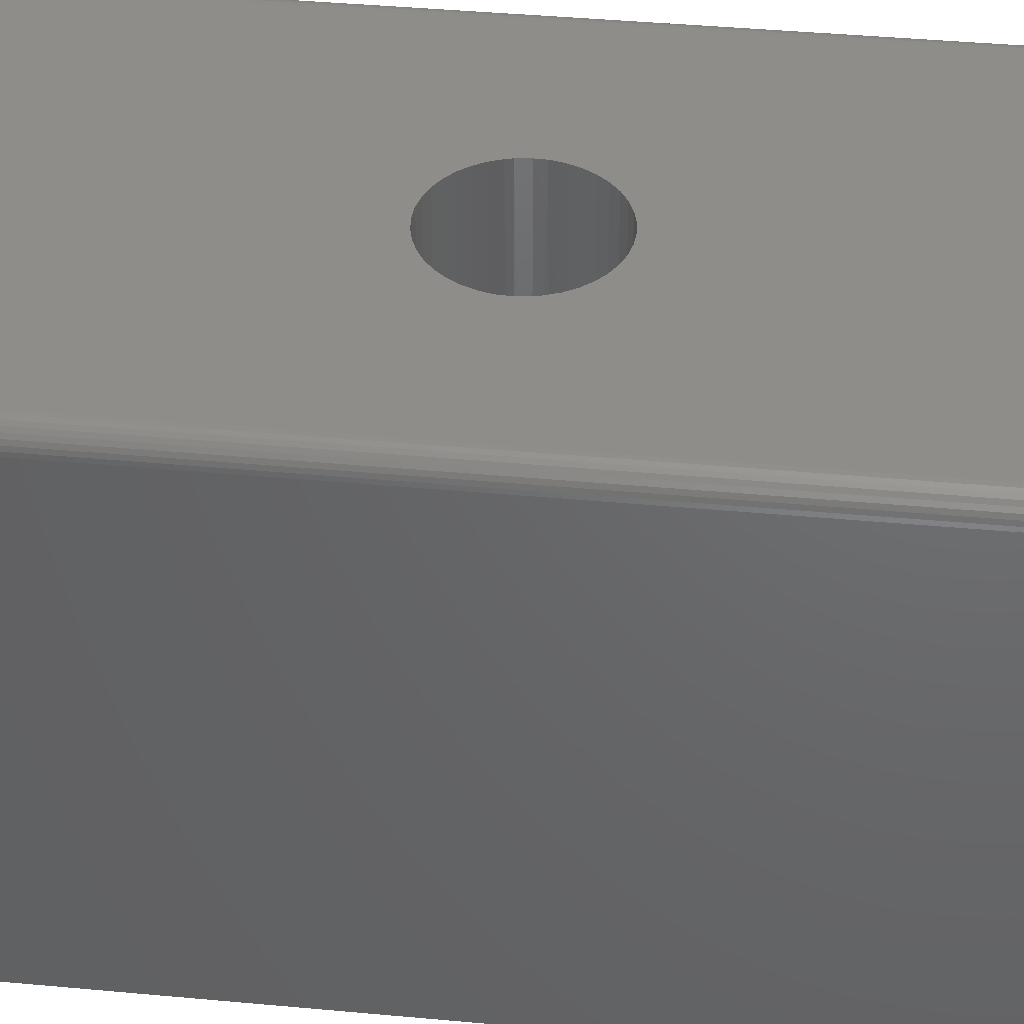
<metadata>
{"format":"stl","ext":"stl","renderer":"f3d","projection":"perspective","resolution":1024,"background":"white","views":[{"elev":42.2,"azim":-83.7,"up":"+Z"}]}
</metadata>
<code>
# stl→obj: 383 verts, 762 faces
v 0 0.7344 0.375
v 0 0.01562 0.375
v 0.0003002 0.7344 0.378
v 0.0003002 0.01562 0.378
v 0.001189 0.7344 0.381
v 0.001189 0.01562 0.381
v 0.002633 0.7344 0.3837
v 0.002633 0.01562 0.3837
v 0.004576 0.7344 0.386
v 0.004576 0.01562 0.386
v 0.006944 0.7344 0.388
v 0.006944 0.01562 0.388
v 0.009646 0.7344 0.3894
v 0.009646 0.01562 0.3894
v 0.01258 0.7344 0.3903
v 0.01258 0.01562 0.3903
v 0.01562 0.7344 0.3906
v 0.01562 0.01562 0.3906
v 0.3554 0.01562 0.3906
v 0.2335 0.3621 0.3906
v 0.2328 0.3583 0.3906
v 0.2314 0.3526 0.3906
v 0.2282 0.3444 0.3906
v 0.2237 0.3367 0.3906
v 0.218 0.3299 0.3906
v 0.2114 0.3241 0.3906
v 0.2038 0.3194 0.3906
v 0.1957 0.316 0.3906
v 0.187 0.3139 0.3906
v 0.1782 0.3133 0.3906
v 0.3554 0.7344 0.3906
v 0.1788 0.4238 0.3906
v 0.1876 0.4231 0.3906
v 0.1962 0.4209 0.3906
v 0.2043 0.4174 0.3906
v 0.2118 0.4126 0.3906
v 0.2184 0.4068 0.3906
v 0.224 0.3999 0.3906
v 0.2284 0.3922 0.3906
v 0.2316 0.3839 0.3906
v 0.2327 0.3793 0.3906
v 0.2337 0.3699 0.3906
v 0.1232 0.3672 0.3906
v 0.1235 0.3749 0.3906
v 0.1241 0.3788 0.3906
v 0.1256 0.3845 0.3906
v 0.1288 0.3927 0.3906
v 0.1333 0.4003 0.3906
v 0.1389 0.4072 0.3906
v 0.1456 0.413 0.3906
v 0.1531 0.4177 0.3906
v 0.1613 0.4211 0.3906
v 0.1699 0.4231 0.3906
v 0.1694 0.314 0.3906
v 0.1608 0.3162 0.3906
v 0.1526 0.3197 0.3906
v 0.1452 0.3244 0.3906
v 0.1386 0.3303 0.3906
v 0.133 0.3372 0.3906
v 0.1285 0.3449 0.3906
v 0.1254 0.3532 0.3906
v 0.1242 0.3578 0.3906
v 0 0.7344 0
v 0 0.01562 0
v 0.3711 0.01562 0.375
v 0.3711 0.7344 0.375
v 0.3708 0.01562 0.378
v 0.3708 0.7344 0.378
v 0.3699 0.01562 0.381
v 0.3699 0.7344 0.381
v 0.3684 0.01562 0.3837
v 0.3684 0.7344 0.3837
v 0.3665 0.01562 0.386
v 0.3665 0.7344 0.386
v 0.3641 0.01562 0.388
v 0.3641 0.7344 0.388
v 0.3614 0.01562 0.3894
v 0.3614 0.7344 0.3894
v 0.3585 0.01562 0.3903
v 0.3585 0.7344 0.3903
v 0.3711 0.01562 0
v 0.3711 0.7344 0
v 0.01562 0 0
v 0.3614 0.001189 0
v 0.3554 0 0
v 0.3585 0.0003002 0
v 0.002633 0.7431 0
v 0.004576 0.7454 0
v 0.3665 0.7454 0
v 0.3684 0.7431 0
v 0.001189 0.7404 0
v 0.3699 0.7404 0
v 0.3684 0.006944 0
v 0.002633 0.006944 0
v 0.3699 0.009646 0
v 0.004576 0.004576 0
v 0.3665 0.004576 0
v 0.006944 0.002633 0
v 0.3641 0.002633 0
v 0.009646 0.001189 0
v 0.01258 0.0003002 0
v 0.3641 0.7474 0
v 0.006944 0.7474 0
v 0.009646 0.7488 0
v 0.01258 0.7497 0
v 0.01562 0.75 0
v 0.3554 0.75 0
v 0.3585 0.7497 0
v 0.3614 0.7488 0
v 0.001189 0.009646 0
v 0.0003002 0.01258 0
v 0.3708 0.01258 0
v 0.0003002 0.7374 0
v 0.3708 0.7374 0
v 0.01562 0 0.375
v 0.3554 0 0.375
v 0.01258 0.0003002 0.375
v 0.009646 0.001189 0.375
v 0.006944 0.002633 0.375
v 0.004576 0.004576 0.375
v 0.002633 0.006944 0.375
v 0.001189 0.009646 0.375
v 0.0003002 0.01258 0.375
v 0.3708 0.01258 0.375
v 0.3699 0.009646 0.375
v 0.3684 0.006944 0.375
v 0.3665 0.004576 0.375
v 0.3641 0.002633 0.375
v 0.3614 0.001189 0.375
v 0.3585 0.0003002 0.375
v 0.358 0.0003002 0.3767
v 0.3613 0.001189 0.3762
v 0.3571 0.0003002 0.3775
v 0.3604 0.001189 0.3783
v 0.3554 0.0003002 0.378
v 0.3587 0.001189 0.38
v 0.3584 0.01258 0.39
v 0.3554 0.01258 0.3903
v 0.3582 0.009646 0.3892
v 0.3554 0.009646 0.3894
v 0.358 0.006944 0.3877
v 0.3554 0.006944 0.388
v 0.3576 0.004576 0.3858
v 0.3554 0.004576 0.386
v 0.3571 0.002633 0.3835
v 0.3554 0.002633 0.3837
v 0.3566 0.001189 0.3809
v 0.3554 0.001189 0.381
v 0.3705 0.01258 0.378
v 0.3696 0.009646 0.3778
v 0.3682 0.006944 0.3775
v 0.3663 0.004576 0.3772
v 0.3639 0.002633 0.3767
v 0.3696 0.01258 0.3809
v 0.3688 0.009646 0.3805
v 0.3674 0.006944 0.38
v 0.3656 0.004576 0.3792
v 0.3634 0.002633 0.3783
v 0.361 0.001189 0.3773
v 0.3682 0.01258 0.3835
v 0.3674 0.009646 0.383
v 0.3662 0.006944 0.3822
v 0.3646 0.004576 0.3811
v 0.3626 0.002633 0.3798
v 0.3663 0.01258 0.3858
v 0.3656 0.009646 0.3852
v 0.3646 0.006944 0.3842
v 0.3632 0.004576 0.3828
v 0.3616 0.002633 0.3811
v 0.3597 0.001189 0.3792
v 0.3639 0.01258 0.3877
v 0.3634 0.009646 0.387
v 0.3626 0.006944 0.3858
v 0.3616 0.004576 0.3842
v 0.3603 0.002633 0.3822
v 0.3613 0.01258 0.3892
v 0.361 0.009646 0.3883
v 0.3604 0.006944 0.387
v 0.3597 0.004576 0.3852
v 0.3587 0.002633 0.383
v 0.3577 0.001189 0.3805
v 0.01562 0.0003002 0.378
v 0.01562 0.001189 0.381
v 0.01562 0.002633 0.3837
v 0.01562 0.004576 0.386
v 0.01562 0.006944 0.388
v 0.01562 0.009646 0.3894
v 0.01562 0.01258 0.3903
v 0.01393 0.0003002 0.3775
v 0.01446 0.001189 0.3809
v 0.01309 0.0003002 0.3767
v 0.0123 0.001189 0.38
v 0.01065 0.001189 0.3783
v 0.0005947 0.01258 0.378
v 0.001467 0.009646 0.3778
v 0.002883 0.006944 0.3775
v 0.004789 0.004576 0.3772
v 0.007111 0.002633 0.3767
v 0.00976 0.001189 0.3762
v 0.01264 0.01258 0.39
v 0.01281 0.009646 0.3892
v 0.01309 0.006944 0.3877
v 0.01347 0.004576 0.3858
v 0.01393 0.002633 0.3835
v 0.00976 0.01258 0.3892
v 0.0101 0.009646 0.3883
v 0.01065 0.006944 0.387
v 0.0114 0.004576 0.3852
v 0.0123 0.002633 0.383
v 0.01334 0.001189 0.3805
v 0.007111 0.01258 0.3877
v 0.007605 0.009646 0.387
v 0.008407 0.006944 0.3858
v 0.009487 0.004576 0.3842
v 0.0108 0.002633 0.3822
v 0.004789 0.01258 0.3858
v 0.005417 0.009646 0.3852
v 0.006438 0.006944 0.3842
v 0.007812 0.004576 0.3828
v 0.009487 0.002633 0.3811
v 0.0114 0.001189 0.3792
v 0.002883 0.01258 0.3835
v 0.003622 0.009646 0.383
v 0.004823 0.006944 0.3822
v 0.006438 0.004576 0.3811
v 0.008407 0.002633 0.3798
v 0.001467 0.01258 0.3809
v 0.002288 0.009646 0.3805
v 0.003622 0.006944 0.38
v 0.005417 0.004576 0.3792
v 0.007605 0.002633 0.3783
v 0.0101 0.001189 0.3773
v 0.3554 0.75 0.375
v 0.01562 0.75 0.375
v 0.3585 0.7497 0.375
v 0.3614 0.7488 0.375
v 0.3641 0.7474 0.375
v 0.3665 0.7454 0.375
v 0.3684 0.7431 0.375
v 0.3699 0.7404 0.375
v 0.3708 0.7374 0.375
v 0.0003002 0.7374 0.375
v 0.001189 0.7404 0.375
v 0.002633 0.7431 0.375
v 0.004576 0.7454 0.375
v 0.006944 0.7474 0.375
v 0.009646 0.7488 0.375
v 0.01258 0.7497 0.375
v 0.01309 0.7497 0.3767
v 0.00976 0.7488 0.3762
v 0.01393 0.7497 0.3775
v 0.01065 0.7488 0.3783
v 0.01562 0.7497 0.378
v 0.0123 0.7488 0.38
v 0.01264 0.7374 0.39
v 0.01562 0.7374 0.3903
v 0.01281 0.7404 0.3892
v 0.01562 0.7404 0.3894
v 0.01309 0.7431 0.3877
v 0.01562 0.7431 0.388
v 0.01347 0.7454 0.3858
v 0.01562 0.7454 0.386
v 0.01393 0.7474 0.3835
v 0.01562 0.7474 0.3837
v 0.01446 0.7488 0.3809
v 0.01562 0.7488 0.381
v 0.0005947 0.7374 0.378
v 0.001467 0.7404 0.3778
v 0.002883 0.7431 0.3775
v 0.004789 0.7454 0.3772
v 0.007111 0.7474 0.3767
v 0.001467 0.7374 0.3809
v 0.002288 0.7404 0.3805
v 0.003622 0.7431 0.38
v 0.005417 0.7454 0.3792
v 0.007605 0.7474 0.3783
v 0.0101 0.7488 0.3773
v 0.002883 0.7374 0.3835
v 0.003622 0.7404 0.383
v 0.004823 0.7431 0.3822
v 0.006438 0.7454 0.3811
v 0.008407 0.7474 0.3798
v 0.004789 0.7374 0.3858
v 0.005417 0.7404 0.3852
v 0.006438 0.7431 0.3842
v 0.007812 0.7454 0.3828
v 0.009487 0.7474 0.3811
v 0.0114 0.7488 0.3792
v 0.007111 0.7374 0.3877
v 0.007605 0.7404 0.387
v 0.008407 0.7431 0.3858
v 0.009487 0.7454 0.3842
v 0.0108 0.7474 0.3822
v 0.00976 0.7374 0.3892
v 0.0101 0.7404 0.3883
v 0.01065 0.7431 0.387
v 0.0114 0.7454 0.3852
v 0.0123 0.7474 0.383
v 0.01334 0.7488 0.3805
v 0.3554 0.7497 0.378
v 0.3554 0.7488 0.381
v 0.3554 0.7474 0.3837
v 0.3554 0.7454 0.386
v 0.3554 0.7431 0.388
v 0.3554 0.7404 0.3894
v 0.3554 0.7374 0.3903
v 0.3571 0.7497 0.3775
v 0.3566 0.7488 0.3809
v 0.358 0.7497 0.3767
v 0.3587 0.7488 0.38
v 0.3604 0.7488 0.3783
v 0.3705 0.7374 0.378
v 0.3696 0.7404 0.3778
v 0.3682 0.7431 0.3775
v 0.3663 0.7454 0.3772
v 0.3639 0.7474 0.3767
v 0.3613 0.7488 0.3762
v 0.3584 0.7374 0.39
v 0.3582 0.7404 0.3892
v 0.358 0.7431 0.3877
v 0.3576 0.7454 0.3858
v 0.3571 0.7474 0.3835
v 0.3613 0.7374 0.3892
v 0.361 0.7404 0.3883
v 0.3604 0.7431 0.387
v 0.3597 0.7454 0.3852
v 0.3587 0.7474 0.383
v 0.3577 0.7488 0.3805
v 0.3639 0.7374 0.3877
v 0.3634 0.7404 0.387
v 0.3626 0.7431 0.3858
v 0.3616 0.7454 0.3842
v 0.3603 0.7474 0.3822
v 0.3663 0.7374 0.3858
v 0.3656 0.7404 0.3852
v 0.3646 0.7431 0.3842
v 0.3632 0.7454 0.3828
v 0.3616 0.7474 0.3811
v 0.3597 0.7488 0.3792
v 0.3682 0.7374 0.3835
v 0.3674 0.7404 0.383
v 0.3662 0.7431 0.3822
v 0.3646 0.7454 0.3811
v 0.3626 0.7474 0.3798
v 0.3696 0.7374 0.3809
v 0.3688 0.7404 0.3805
v 0.3674 0.7431 0.38
v 0.3656 0.7454 0.3792
v 0.3634 0.7474 0.3783
v 0.361 0.7488 0.3773
v 0.2433 0.3699 0.002712
v 0.242 0.3805 0.00268
v 0.1341 0.3805 3.164e-05
v 0.1328 0.3699 -9.931e-20
v 0.1328 0.3672 -2.774e-17
v 0.2387 0.3906 0.002599
v 0.2335 0.3999 0.002472
v 0.2266 0.4081 0.002303
v 0.2183 0.4148 0.002099
v 0.2089 0.4197 0.001867
v 0.1987 0.4228 0.001616
v 0.188 0.4238 0.001356
v 0.1774 0.4228 0.001095
v 0.1672 0.4197 0.0008445
v 0.1578 0.4148 0.0006127
v 0.1495 0.4081 0.0004087
v 0.1426 0.3999 0.0002398
v 0.1374 0.3906 0.0001126
v 0.1341 0.3564 3.254e-05
v 0.2425 0.3591 0.002692
v 0.1375 0.3461 0.0001159
v 0.1429 0.3367 0.000247
v 0.1499 0.3285 0.0004206
v 0.1585 0.3219 0.0006302
v 0.1682 0.317 0.0008677
v 0.1786 0.3141 0.001124
v 0.1894 0.3133 0.001389
v 0.2001 0.3146 0.001653
v 0.2104 0.318 0.001905
v 0.2199 0.3234 0.002137
v 0.2281 0.3304 0.002338
v 0.2347 0.339 0.002502
v 0.2396 0.3487 0.002621
f 1 2 3
f 3 2 4
f 3 4 5
f 5 4 6
f 5 6 7
f 7 6 8
f 7 8 9
f 9 8 10
f 9 10 11
f 11 10 12
f 11 12 13
f 13 12 14
f 13 14 15
f 15 14 16
f 15 16 17
f 17 16 18
f 19 20 21
f 19 21 22
f 19 22 23
f 19 23 24
f 19 24 25
f 19 25 26
f 19 26 27
f 19 27 28
f 19 28 29
f 19 29 30
f 19 30 18
f 31 17 32
f 31 32 33
f 31 33 34
f 31 34 35
f 31 35 36
f 31 36 37
f 31 37 38
f 31 38 39
f 31 39 40
f 31 40 41
f 31 41 42
f 31 42 20
f 31 20 19
f 17 18 43
f 17 43 44
f 17 44 45
f 17 45 46
f 17 46 47
f 17 47 48
f 17 48 49
f 17 49 50
f 17 50 51
f 17 51 52
f 17 52 53
f 17 53 32
f 18 30 54
f 18 54 55
f 18 55 56
f 18 56 57
f 18 57 58
f 18 58 59
f 18 59 60
f 18 60 61
f 18 61 62
f 18 62 43
f 1 63 2
f 2 63 64
f 65 66 67
f 67 66 68
f 67 68 69
f 69 68 70
f 69 70 71
f 71 70 72
f 71 72 73
f 73 72 74
f 73 74 75
f 75 74 76
f 75 76 77
f 77 76 78
f 77 78 79
f 79 78 80
f 79 80 19
f 19 80 31
f 65 81 66
f 66 81 82
f 83 84 85
f 84 86 85
f 87 88 89
f 90 87 89
f 91 87 90
f 92 91 90
f 93 94 95
f 96 94 93
f 97 96 93
f 98 96 97
f 99 98 97
f 99 100 98
f 101 100 99
f 84 101 99
f 101 84 83
f 102 89 88
f 102 88 103
f 102 103 104
f 102 104 105
f 102 105 106
f 102 106 107
f 102 107 108
f 102 108 109
f 94 110 95
f 95 110 111
f 95 111 112
f 112 111 64
f 112 64 81
f 81 64 63
f 81 63 82
f 82 63 113
f 82 113 114
f 114 113 91
f 114 91 92
f 83 85 115
f 115 85 116
f 83 115 101
f 101 115 117
f 101 117 100
f 100 117 118
f 100 118 98
f 98 118 119
f 98 119 96
f 96 119 120
f 96 120 94
f 94 120 121
f 94 121 110
f 110 121 122
f 110 122 111
f 111 122 123
f 111 123 64
f 64 123 2
f 81 65 112
f 112 65 124
f 112 124 95
f 95 124 125
f 95 125 93
f 93 125 126
f 93 126 97
f 97 126 127
f 97 127 99
f 99 127 128
f 99 128 84
f 84 128 129
f 84 129 86
f 86 129 130
f 86 130 85
f 85 130 116
f 131 130 132
f 133 131 134
f 135 133 136
f 116 130 131
f 116 131 133
f 116 133 135
f 79 19 137
f 137 19 138
f 137 138 139
f 139 138 140
f 139 140 141
f 141 140 142
f 141 142 143
f 143 142 144
f 143 144 145
f 145 144 146
f 145 146 147
f 147 146 148
f 147 148 135
f 65 67 124
f 124 67 149
f 124 149 125
f 125 149 150
f 125 150 126
f 126 150 151
f 126 151 127
f 127 151 152
f 127 152 128
f 128 152 153
f 128 153 129
f 129 153 132
f 129 132 130
f 67 69 149
f 149 69 154
f 149 154 150
f 150 154 155
f 150 155 151
f 151 155 156
f 151 156 152
f 152 156 157
f 152 157 153
f 153 157 158
f 153 158 132
f 132 158 159
f 132 159 131
f 69 71 154
f 154 71 160
f 154 160 155
f 155 160 161
f 155 161 156
f 156 161 162
f 156 162 157
f 157 162 163
f 157 163 158
f 158 163 164
f 158 164 159
f 159 164 134
f 159 134 131
f 71 73 160
f 160 73 165
f 160 165 161
f 161 165 166
f 161 166 162
f 162 166 167
f 162 167 163
f 163 167 168
f 163 168 164
f 164 168 169
f 164 169 134
f 134 169 170
f 134 170 133
f 73 75 165
f 165 75 171
f 165 171 166
f 166 171 172
f 166 172 167
f 167 172 173
f 167 173 168
f 168 173 174
f 168 174 169
f 169 174 175
f 169 175 170
f 170 175 136
f 170 136 133
f 75 77 171
f 171 77 176
f 171 176 172
f 172 176 177
f 172 177 173
f 173 177 178
f 173 178 174
f 174 178 179
f 174 179 175
f 175 179 180
f 175 180 136
f 136 180 181
f 136 181 135
f 77 79 176
f 176 79 137
f 176 137 177
f 177 137 139
f 177 139 178
f 178 139 141
f 178 141 179
f 179 141 143
f 179 143 180
f 180 143 145
f 180 145 181
f 181 145 147
f 181 147 135
f 115 116 182
f 182 116 135
f 182 135 183
f 183 135 148
f 183 148 184
f 184 148 146
f 184 146 185
f 185 146 144
f 185 144 186
f 186 144 142
f 186 142 187
f 187 142 140
f 187 140 188
f 188 140 138
f 188 138 18
f 18 138 19
f 189 182 190
f 191 189 192
f 117 191 193
f 115 182 189
f 115 189 191
f 115 191 117
f 4 2 194
f 194 2 123
f 194 123 195
f 195 123 122
f 195 122 196
f 196 122 121
f 196 121 197
f 197 121 120
f 197 120 198
f 198 120 119
f 198 119 199
f 199 119 118
f 199 118 117
f 18 16 188
f 188 16 200
f 188 200 187
f 187 200 201
f 187 201 186
f 186 201 202
f 186 202 185
f 185 202 203
f 185 203 184
f 184 203 204
f 184 204 183
f 183 204 190
f 183 190 182
f 16 14 200
f 200 14 205
f 200 205 201
f 201 205 206
f 201 206 202
f 202 206 207
f 202 207 203
f 203 207 208
f 203 208 204
f 204 208 209
f 204 209 190
f 190 209 210
f 190 210 189
f 14 12 205
f 205 12 211
f 205 211 206
f 206 211 212
f 206 212 207
f 207 212 213
f 207 213 208
f 208 213 214
f 208 214 209
f 209 214 215
f 209 215 210
f 210 215 192
f 210 192 189
f 12 10 211
f 211 10 216
f 211 216 212
f 212 216 217
f 212 217 213
f 213 217 218
f 213 218 214
f 214 218 219
f 214 219 215
f 215 219 220
f 215 220 192
f 192 220 221
f 192 221 191
f 10 8 216
f 216 8 222
f 216 222 217
f 217 222 223
f 217 223 218
f 218 223 224
f 218 224 219
f 219 224 225
f 219 225 220
f 220 225 226
f 220 226 221
f 221 226 193
f 221 193 191
f 8 6 222
f 222 6 227
f 222 227 223
f 223 227 228
f 223 228 224
f 224 228 229
f 224 229 225
f 225 229 230
f 225 230 226
f 226 230 231
f 226 231 193
f 193 231 232
f 193 232 117
f 6 4 227
f 227 4 194
f 227 194 228
f 228 194 195
f 228 195 229
f 229 195 196
f 229 196 230
f 230 196 197
f 230 197 231
f 231 197 198
f 231 198 232
f 232 198 199
f 232 199 117
f 107 106 233
f 233 106 234
f 107 233 108
f 108 233 235
f 108 235 109
f 109 235 236
f 109 236 102
f 102 236 237
f 102 237 89
f 89 237 238
f 89 238 90
f 90 238 239
f 90 239 92
f 92 239 240
f 92 240 114
f 114 240 241
f 114 241 82
f 82 241 66
f 63 1 113
f 113 1 242
f 113 242 91
f 91 242 243
f 91 243 87
f 87 243 244
f 87 244 88
f 88 244 245
f 88 245 103
f 103 245 246
f 103 246 104
f 104 246 247
f 104 247 105
f 105 247 248
f 105 248 106
f 106 248 234
f 249 248 250
f 251 249 252
f 253 251 254
f 234 248 249
f 234 249 251
f 234 251 253
f 15 17 255
f 255 17 256
f 255 256 257
f 257 256 258
f 257 258 259
f 259 258 260
f 259 260 261
f 261 260 262
f 261 262 263
f 263 262 264
f 263 264 265
f 265 264 266
f 265 266 253
f 1 3 242
f 242 3 267
f 242 267 243
f 243 267 268
f 243 268 244
f 244 268 269
f 244 269 245
f 245 269 270
f 245 270 246
f 246 270 271
f 246 271 247
f 247 271 250
f 247 250 248
f 3 5 267
f 267 5 272
f 267 272 268
f 268 272 273
f 268 273 269
f 269 273 274
f 269 274 270
f 270 274 275
f 270 275 271
f 271 275 276
f 271 276 250
f 250 276 277
f 250 277 249
f 5 7 272
f 272 7 278
f 272 278 273
f 273 278 279
f 273 279 274
f 274 279 280
f 274 280 275
f 275 280 281
f 275 281 276
f 276 281 282
f 276 282 277
f 277 282 252
f 277 252 249
f 7 9 278
f 278 9 283
f 278 283 279
f 279 283 284
f 279 284 280
f 280 284 285
f 280 285 281
f 281 285 286
f 281 286 282
f 282 286 287
f 282 287 252
f 252 287 288
f 252 288 251
f 9 11 283
f 283 11 289
f 283 289 284
f 284 289 290
f 284 290 285
f 285 290 291
f 285 291 286
f 286 291 292
f 286 292 287
f 287 292 293
f 287 293 288
f 288 293 254
f 288 254 251
f 11 13 289
f 289 13 294
f 289 294 290
f 290 294 295
f 290 295 291
f 291 295 296
f 291 296 292
f 292 296 297
f 292 297 293
f 293 297 298
f 293 298 254
f 254 298 299
f 254 299 253
f 13 15 294
f 294 15 255
f 294 255 295
f 295 255 257
f 295 257 296
f 296 257 259
f 296 259 297
f 297 259 261
f 297 261 298
f 298 261 263
f 298 263 299
f 299 263 265
f 299 265 253
f 233 234 300
f 300 234 253
f 300 253 301
f 301 253 266
f 301 266 302
f 302 266 264
f 302 264 303
f 303 264 262
f 303 262 304
f 304 262 260
f 304 260 305
f 305 260 258
f 305 258 306
f 306 258 256
f 306 256 31
f 31 256 17
f 307 300 308
f 309 307 310
f 235 309 311
f 233 300 307
f 233 307 309
f 233 309 235
f 68 66 312
f 312 66 241
f 312 241 313
f 313 241 240
f 313 240 314
f 314 240 239
f 314 239 315
f 315 239 238
f 315 238 316
f 316 238 237
f 316 237 317
f 317 237 236
f 317 236 235
f 31 80 306
f 306 80 318
f 306 318 305
f 305 318 319
f 305 319 304
f 304 319 320
f 304 320 303
f 303 320 321
f 303 321 302
f 302 321 322
f 302 322 301
f 301 322 308
f 301 308 300
f 80 78 318
f 318 78 323
f 318 323 319
f 319 323 324
f 319 324 320
f 320 324 325
f 320 325 321
f 321 325 326
f 321 326 322
f 322 326 327
f 322 327 308
f 308 327 328
f 308 328 307
f 78 76 323
f 323 76 329
f 323 329 324
f 324 329 330
f 324 330 325
f 325 330 331
f 325 331 326
f 326 331 332
f 326 332 327
f 327 332 333
f 327 333 328
f 328 333 310
f 328 310 307
f 76 74 329
f 329 74 334
f 329 334 330
f 330 334 335
f 330 335 331
f 331 335 336
f 331 336 332
f 332 336 337
f 332 337 333
f 333 337 338
f 333 338 310
f 310 338 339
f 310 339 309
f 74 72 334
f 334 72 340
f 334 340 335
f 335 340 341
f 335 341 336
f 336 341 342
f 336 342 337
f 337 342 343
f 337 343 338
f 338 343 344
f 338 344 339
f 339 344 311
f 339 311 309
f 72 70 340
f 340 70 345
f 340 345 341
f 341 345 346
f 341 346 342
f 342 346 347
f 342 347 343
f 343 347 348
f 343 348 344
f 344 348 349
f 344 349 311
f 311 349 350
f 311 350 235
f 70 68 345
f 345 68 312
f 345 312 346
f 346 312 313
f 346 313 347
f 347 313 314
f 347 314 348
f 348 314 315
f 348 315 349
f 349 315 316
f 349 316 350
f 350 316 317
f 350 317 235
f 42 41 351
f 41 352 351
f 353 44 354
f 44 355 354
f 352 41 40
f 40 356 352
f 39 356 40
f 357 356 39
f 358 37 36
f 36 359 358
f 359 36 35
f 35 360 359
f 34 360 35
f 361 360 34
f 33 361 34
f 362 361 33
f 363 53 52
f 52 364 363
f 364 52 51
f 51 365 364
f 50 365 51
f 366 365 50
f 49 366 50
f 367 366 49
f 368 47 46
f 46 353 368
f 45 353 46
f 353 45 44
f 355 44 43
f 39 38 357
f 357 38 37
f 357 37 358
f 33 32 362
f 362 32 53
f 362 53 363
f 49 48 367
f 367 48 47
f 367 47 368
f 43 62 355
f 62 369 355
f 370 20 351
f 20 42 351
f 369 62 61
f 61 371 369
f 60 371 61
f 372 371 60
f 373 58 57
f 57 374 373
f 56 374 57
f 375 374 56
f 55 375 56
f 376 375 55
f 377 30 29
f 29 378 377
f 378 29 28
f 28 379 378
f 27 379 28
f 380 379 27
f 26 380 27
f 381 380 26
f 382 24 23
f 23 383 382
f 22 383 23
f 370 383 22
f 21 370 22
f 370 21 20
f 60 59 372
f 372 59 58
f 372 58 373
f 55 54 376
f 376 54 30
f 376 30 377
f 26 25 381
f 381 25 24
f 381 24 382
f 377 378 376
f 375 376 378
f 379 375 378
f 374 375 379
f 380 374 379
f 373 374 380
f 381 373 380
f 372 373 381
f 382 372 381
f 371 372 382
f 383 371 382
f 356 368 353
f 368 356 357
f 357 367 368
f 367 357 358
f 358 366 367
f 366 358 359
f 359 365 366
f 365 359 360
f 360 364 365
f 363 364 360
f 361 363 360
f 361 362 363
f 354 355 351
f 351 355 369
f 351 369 370
f 370 369 371
f 370 371 383
f 356 353 352
f 352 353 354
f 352 354 351

</code>
